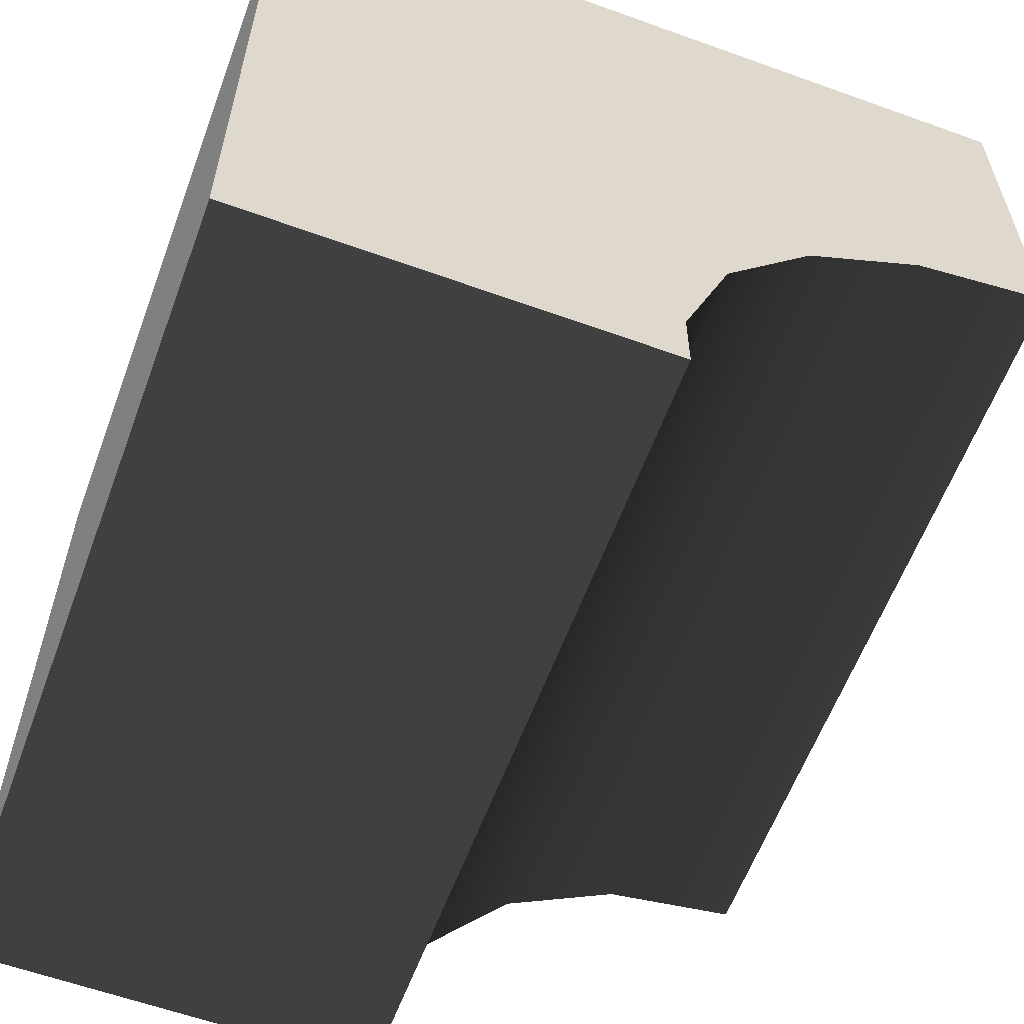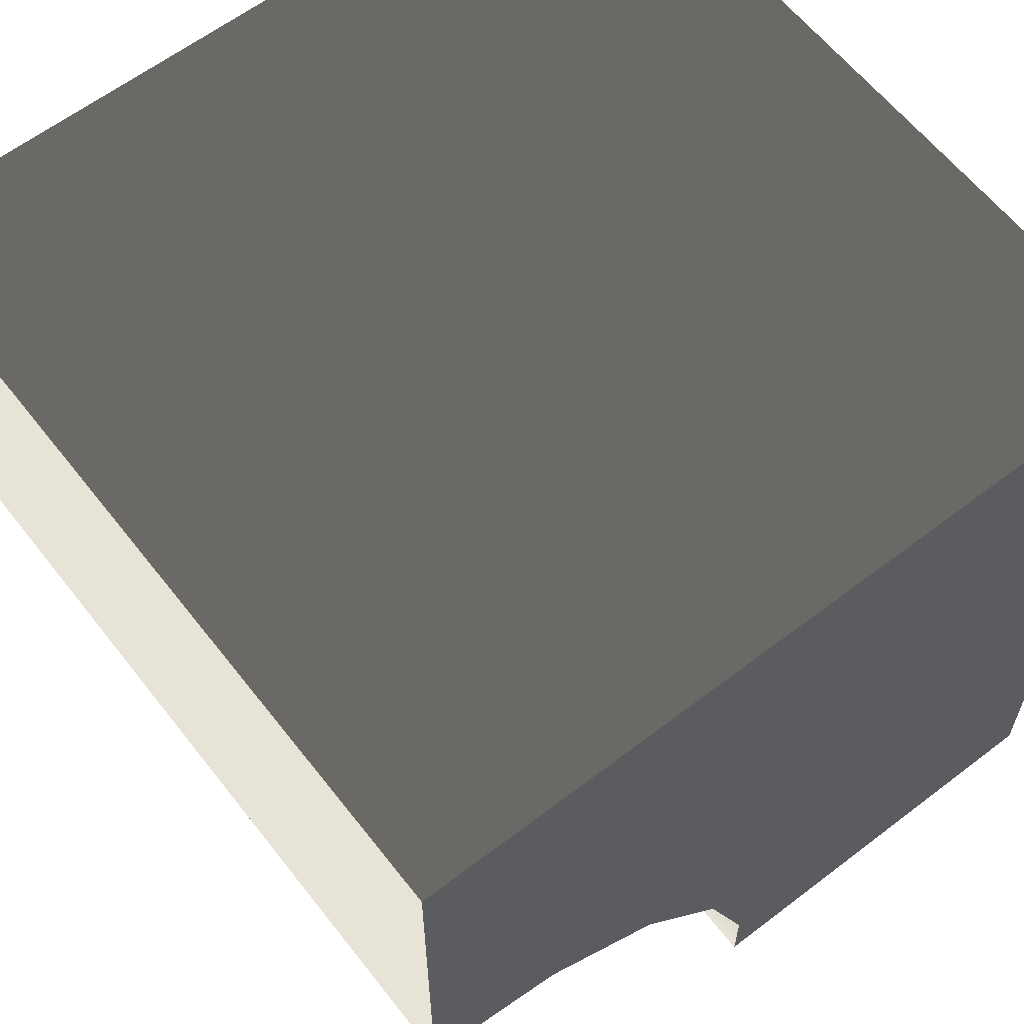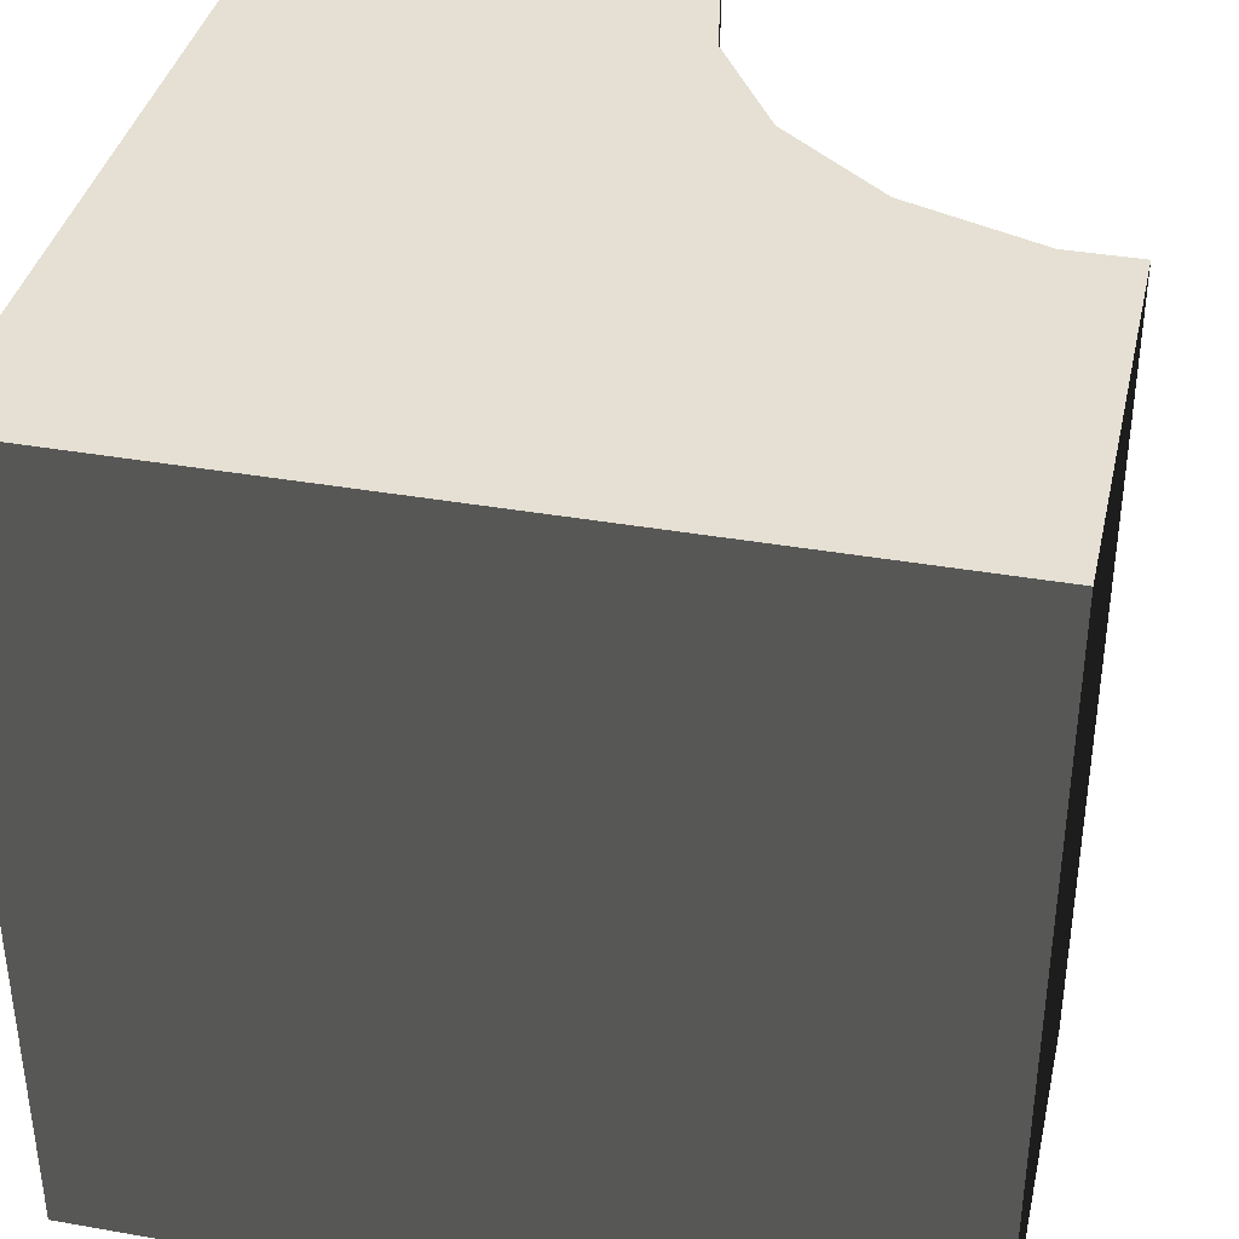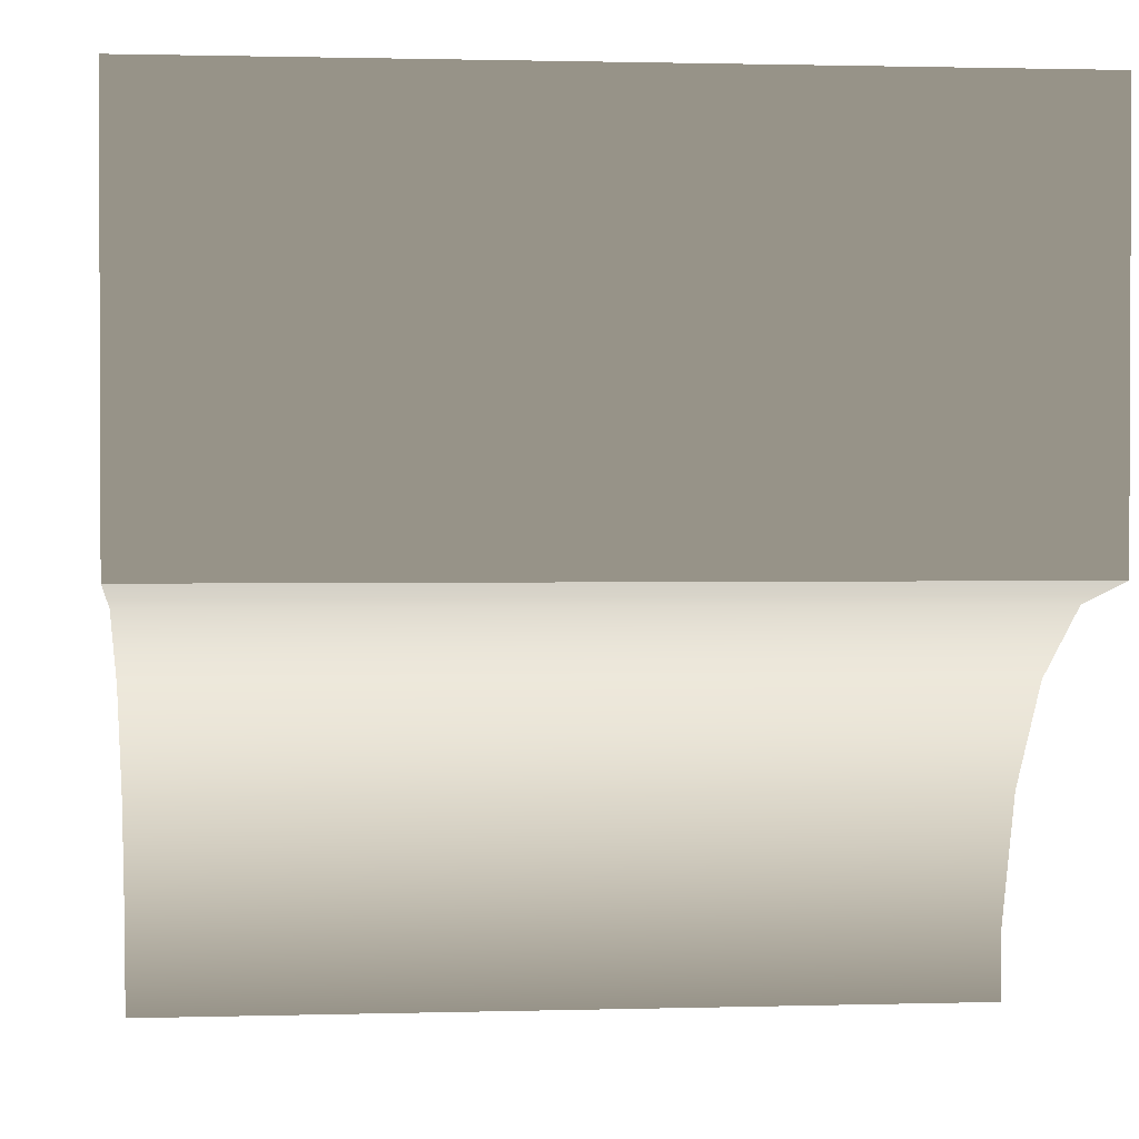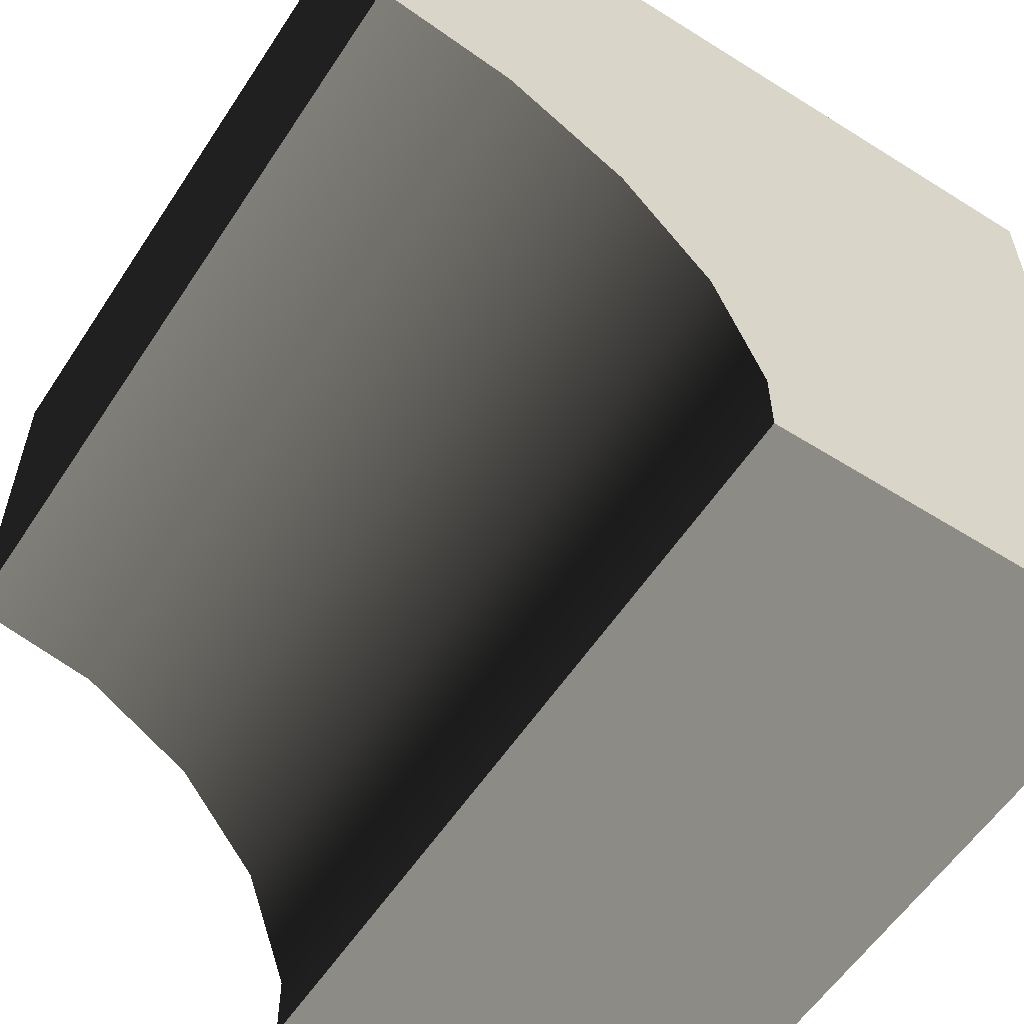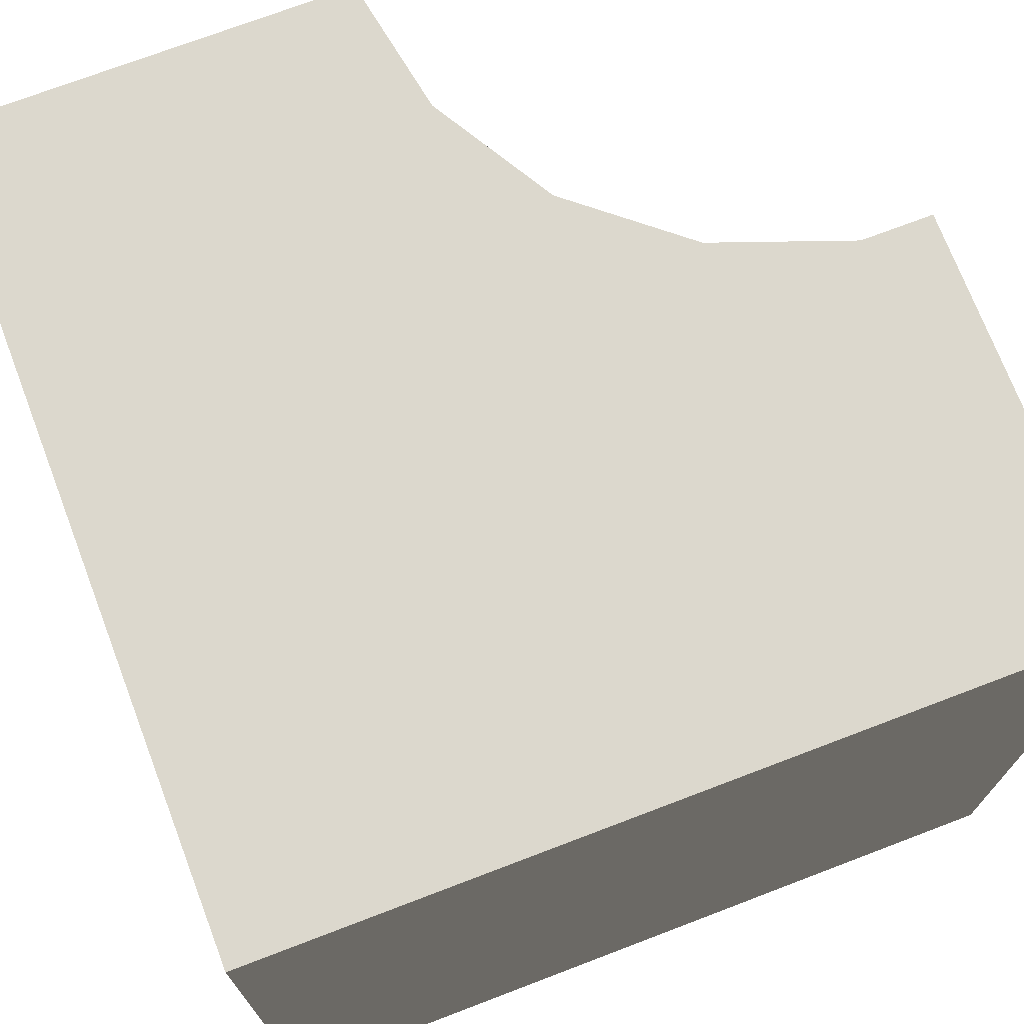
<metadata>
{"format":"obj","ext":"obj","renderer":"f3d","projection":"perspective","resolution":1024,"background":"white","views":[{"elev":-60.0,"azim":159.7,"up":"+Z"},{"elev":61.5,"azim":-37.9,"up":"+Z"},{"elev":38.0,"azim":102.6,"up":"+Y"},{"elev":1.4,"azim":-96.1,"up":"+Z"},{"elev":-57.7,"azim":-33.1,"up":"+Z"},{"elev":72.4,"azim":69.1,"up":"+Y"}]}
</metadata>
<code>
v  50 0.0008 -150
v  50 0.0008 50
v  -150 0.0008 50
v  -150 0.0008 -50
v  -115.8 0.0008 -56.03
v  -85.72 0.0008 -73.39
v  -63.4 0.0008 -100
v  -51.52 0.0008 -132.6
v  -51.52 0.0008 -150
v  50 200 -150
v  -51.52 200 -150
v  50 200 50
v  -150 200 50
v  -150 200 -50
v  -51.52 200 -132.6
v  -63.4 200 -100
v  -85.72 200 -73.39
v  -115.8 200 -56.03
o RoundCorner
g RoundCorner
f 1 2 3
f 3 4 5
f 1 3 5
f 1 5 6
f 1 6 7
f 1 7 8
f 9 1 8
f 10 1 9
f 9 11 10
f 1 10 12
f 12 2 1
f 2 12 13
f 13 3 2
f 3 13 14
f 14 4 3
f 13 12 10
f 10 11 15
f 10 15 16
f 13 10 16
f 13 16 17
f 13 17 18
f 14 13 18
f 4 14 18
f 18 5 4
f 5 18 17
f 17 6 5
f 6 17 16
f 16 7 6
f 7 16 15
f 15 8 7
f 11 9 8
f 8 15 11

</code>
